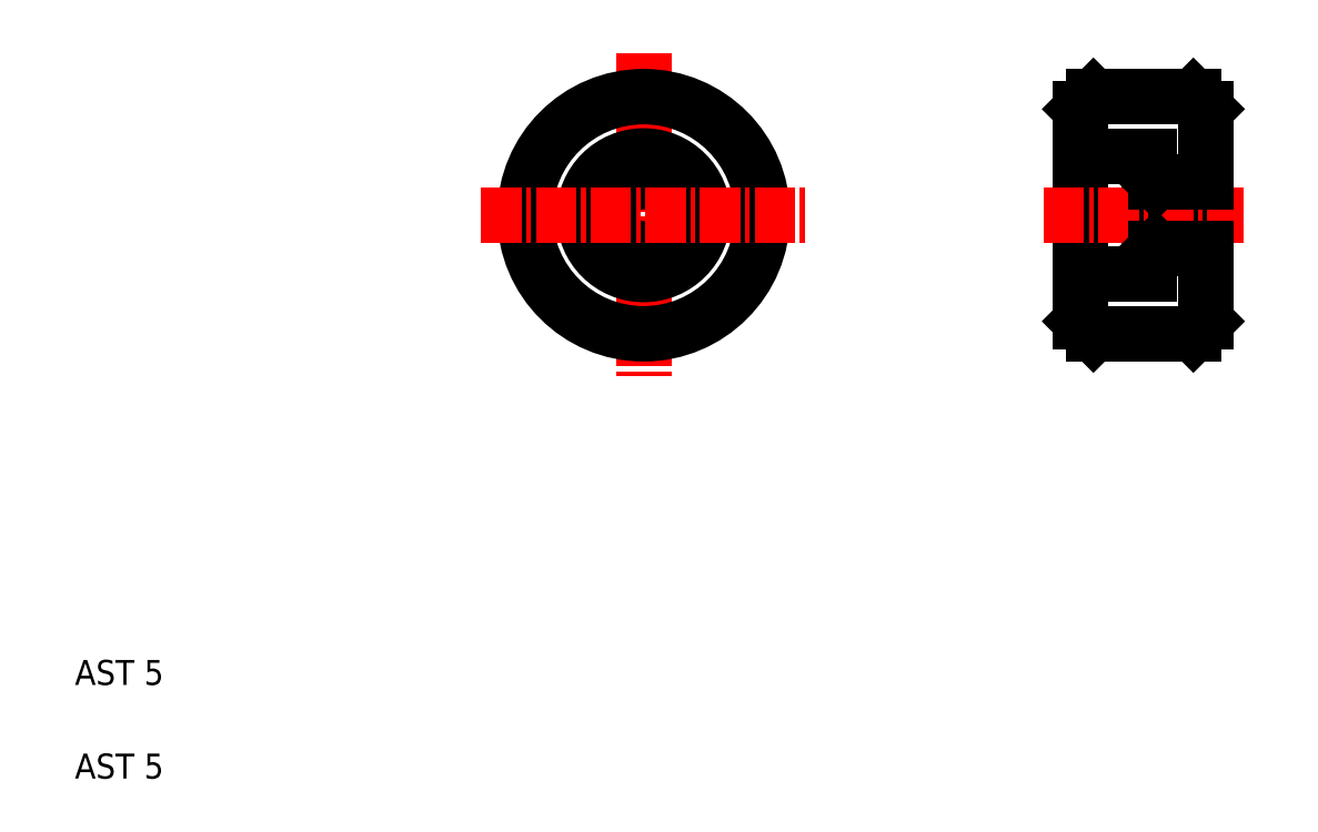
<metadata>
{"format":"dxf","ext":"dxf","renderer":"ezdxf+matplotlib","layout":"modelspace","background":"white","min_lineweight":24,"dpi":150}
</metadata>
<code>
0
SECTION
2
ENTITIES
0
LINE
8
CENTER
10
50.53
20
63.13
30
0
11
50.53
21
37.13
31
0
0
CIRCLE
8
0
10
50.53
20
50.13
30
0
40
2.7
0
CIRCLE
8
0
10
50.53
20
50.13
30
0
40
4.75
0
CIRCLE
8
0
10
50.53
20
50.13
30
0
40
9.5
0
TEXT
8
0
10
5
20
5
30
0
40
2
1
AST 5
0
TEXT
8
0
10
5
20
12.5
30
0
40
2
1
AST 5
0
LINE
8
CENTER
10
37.53
20
50.13
30
0
11
63.53
21
50.13
31
0
0
LINE
8
0
10
91.53
20
52.83
30
0
11
91.53
21
47.43
31
0
0
LINE
8
0
10
91.03
20
54.88
30
0
11
91.03
21
45.38
31
0
0
LINE
8
0
10
95.53
20
58.63
30
0
11
95.53
21
41.63
31
0
0
LINE
8
0
10
85.53
20
58.63
30
0
11
85.53
21
41.63
31
0
0
LINE
8
CENTER
10
82.53
20
50.13
30
0
11
98.53
21
50.13
31
0
0
LINE
8
0
10
85.53
20
45.38
30
0
11
91.03
21
45.38
31
0
0
LINE
8
0
10
86.53
20
40.63
30
0
11
85.53
21
41.63
31
0
0
LINE
8
0
10
85.53
20
50.13
30
0
11
85.53
21
50.13
31
0
0
LINE
8
0
10
86.53
20
40.63
30
0
11
94.53
21
40.63
31
0
0
LINE
8
0
10
94.53
20
40.63
30
0
11
95.53
21
41.63
31
0
0
LINE
8
0
10
91.53
20
47.43
30
0
11
95.53
21
47.43
31
0
0
LINE
8
0
10
91.03
20
46.93
30
0
11
91.53
21
47.43
31
0
0
LINE
8
0
10
85.53
20
54.88
30
0
11
91.03
21
54.88
31
0
0
LINE
8
0
10
86.53
20
59.63
30
0
11
85.53
21
58.63
31
0
0
LINE
8
0
10
85.53
20
54.38
30
0
11
85.53
21
54.38
31
0
0
LINE
8
0
10
91.53
20
52.83
30
0
11
95.53
21
52.83
31
0
0
LINE
8
0
10
86.53
20
59.63
30
0
11
94.53
21
59.63
31
0
0
LINE
8
0
10
91.03
20
53.33
30
0
11
91.53
21
52.83
31
0
0
LINE
8
0
10
94.53
20
59.63
30
0
11
95.53
21
58.63
31
0
0
ENDSEC
0
EOF

</code>
